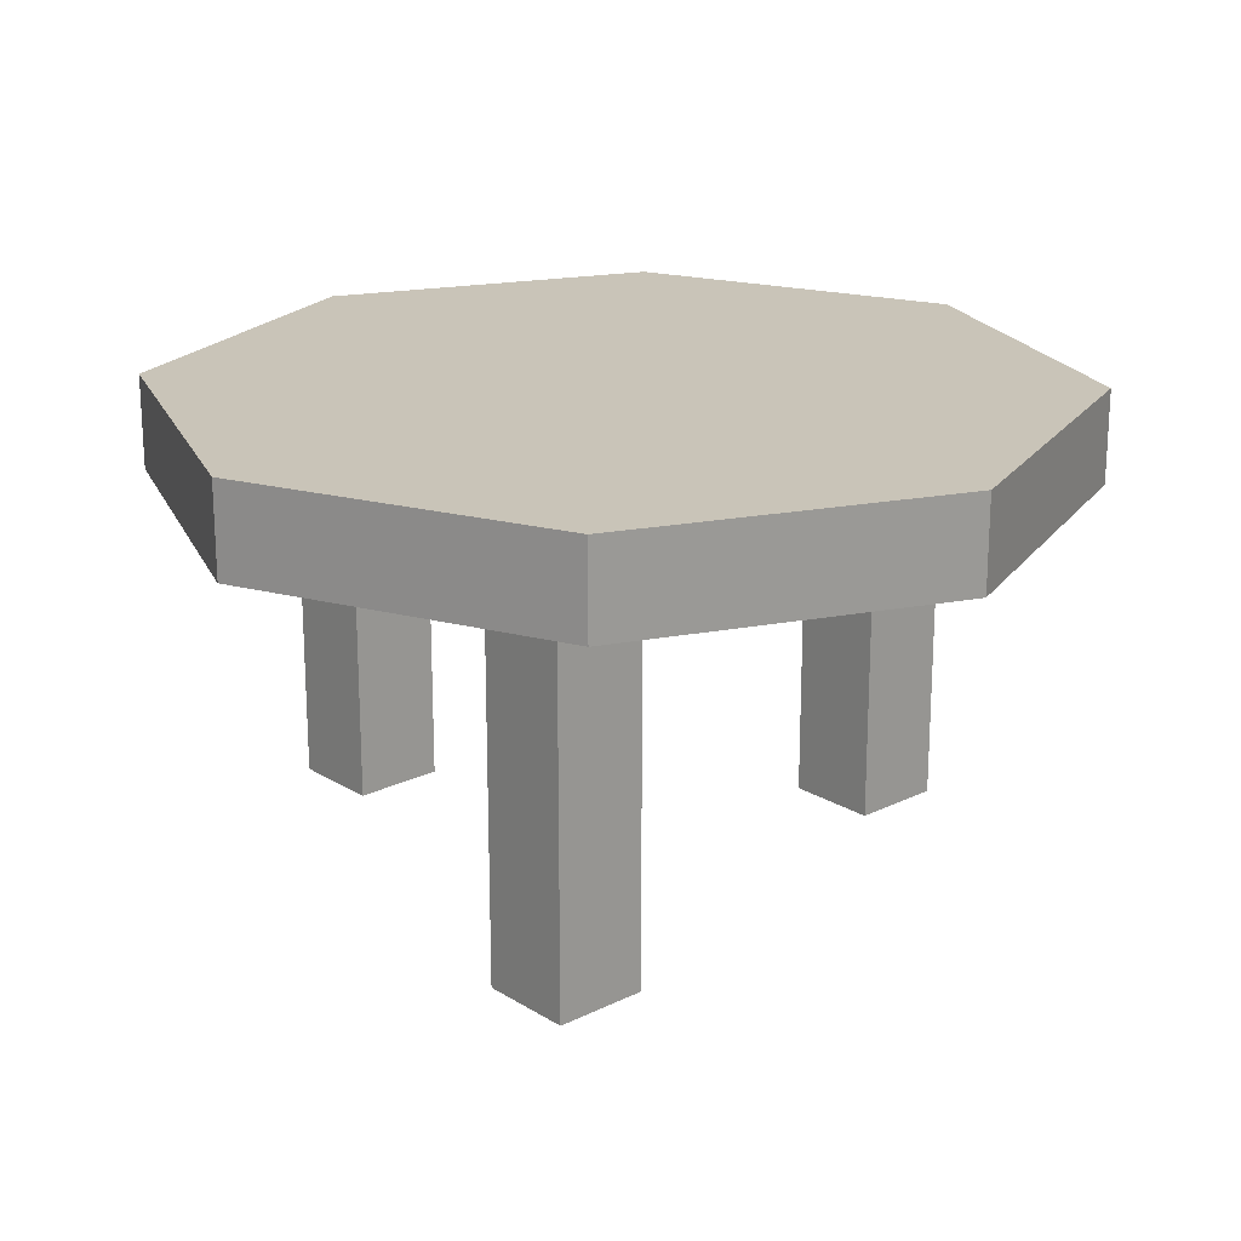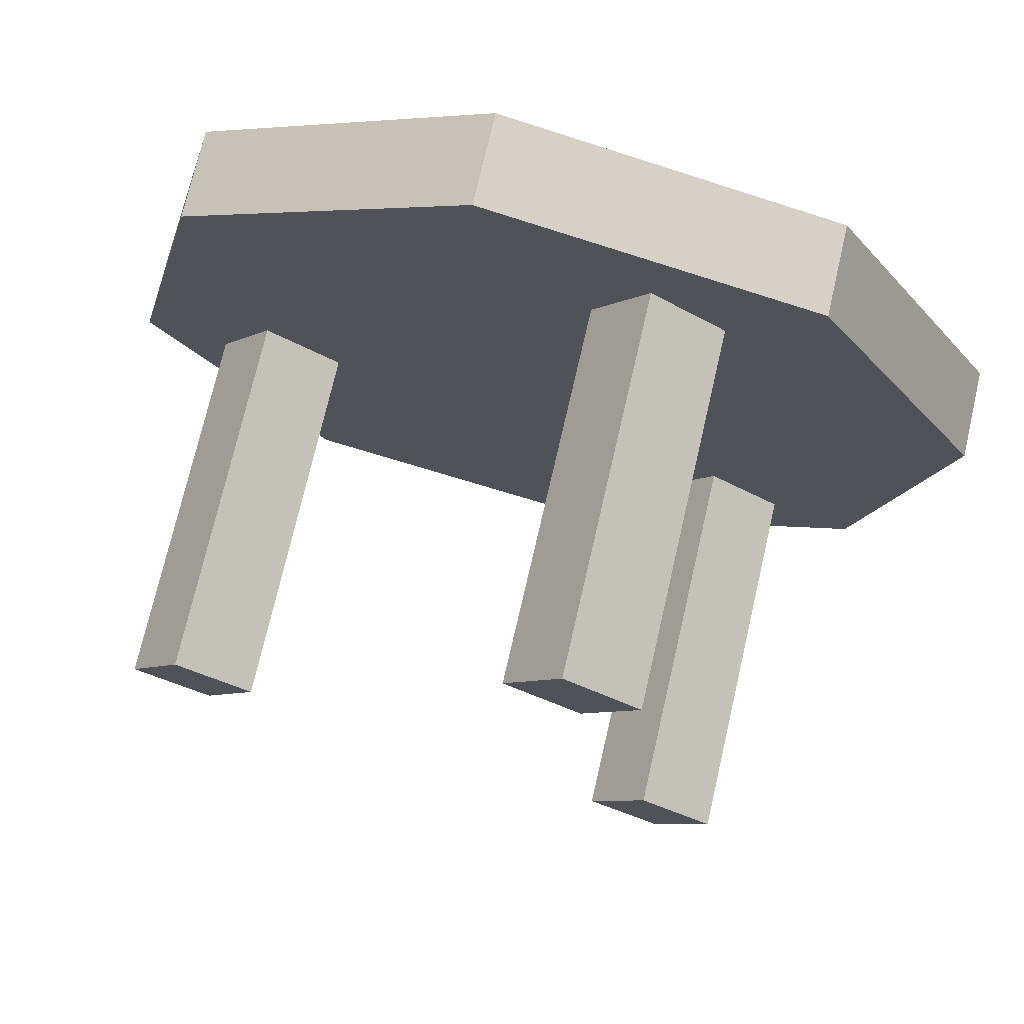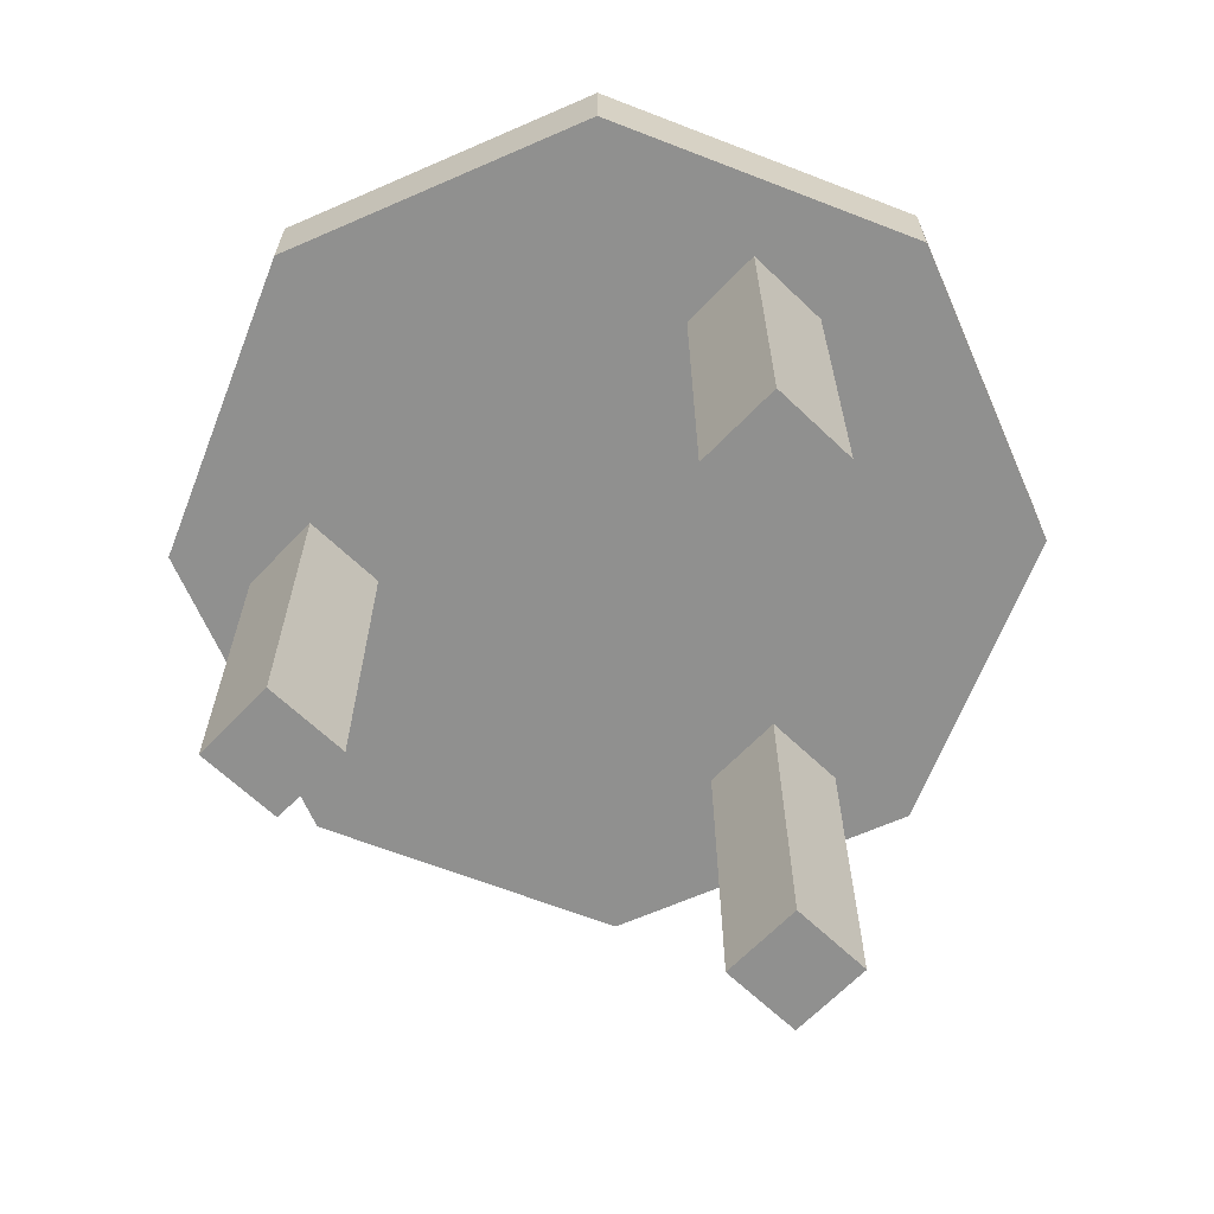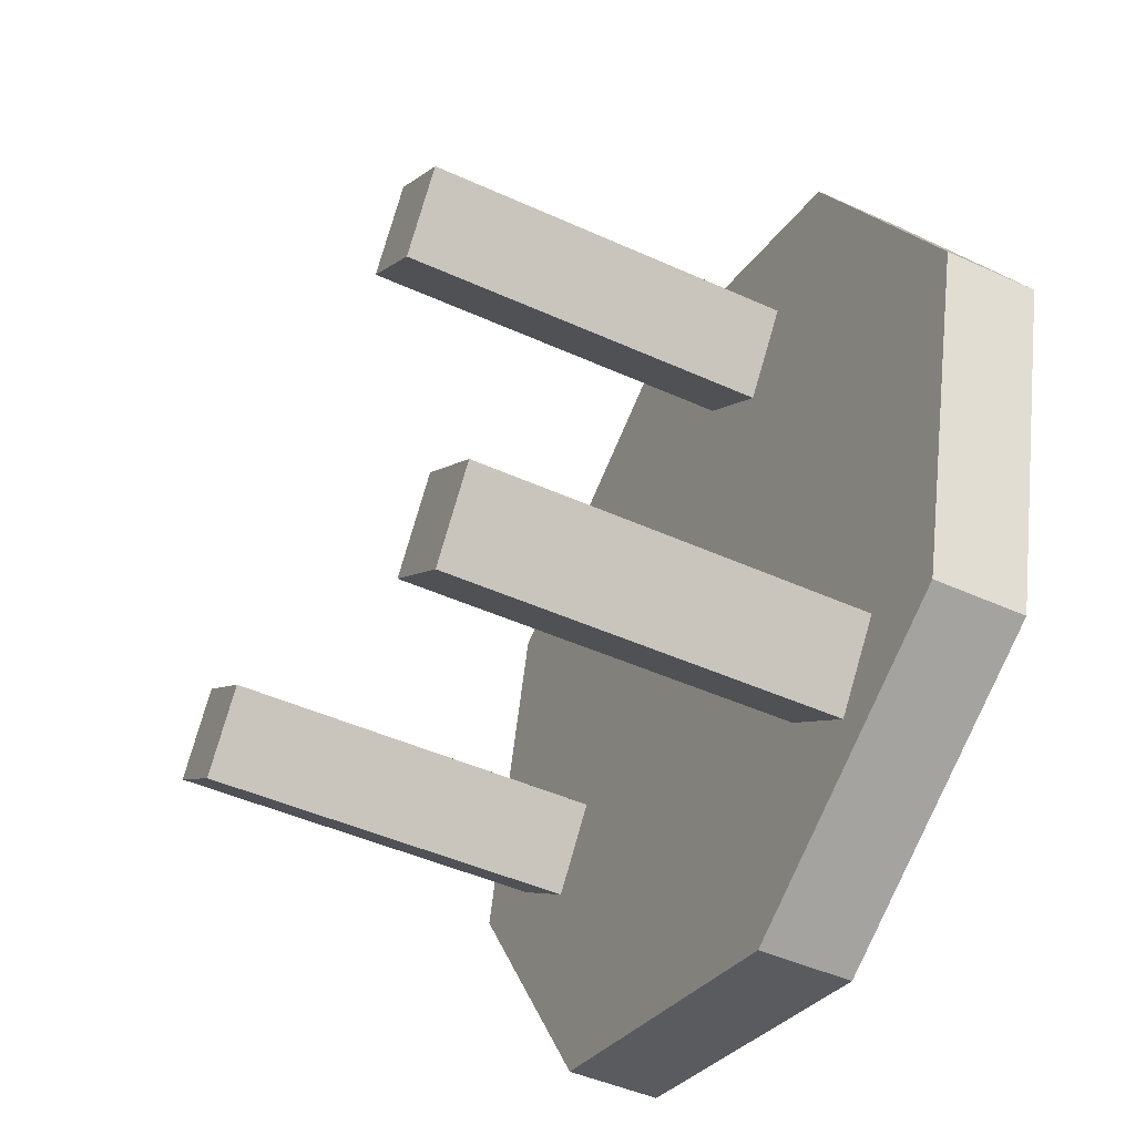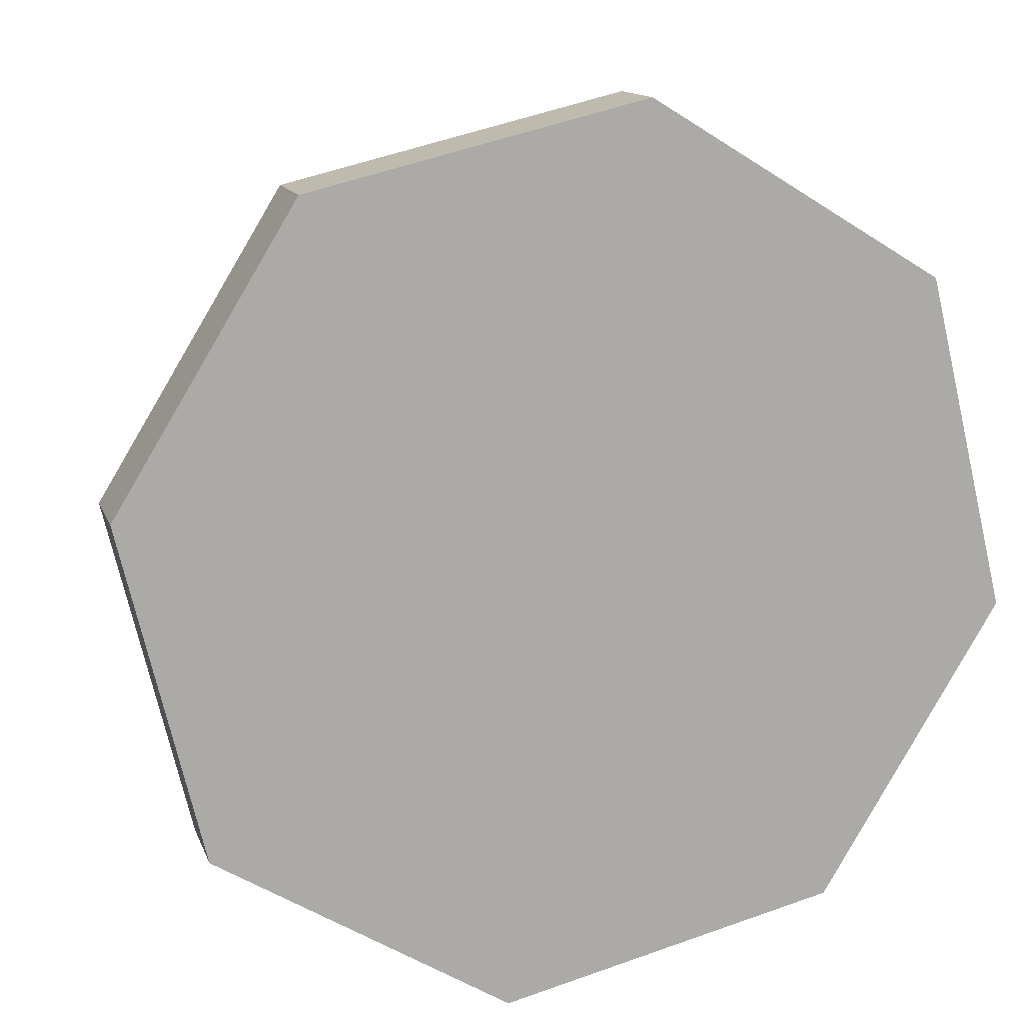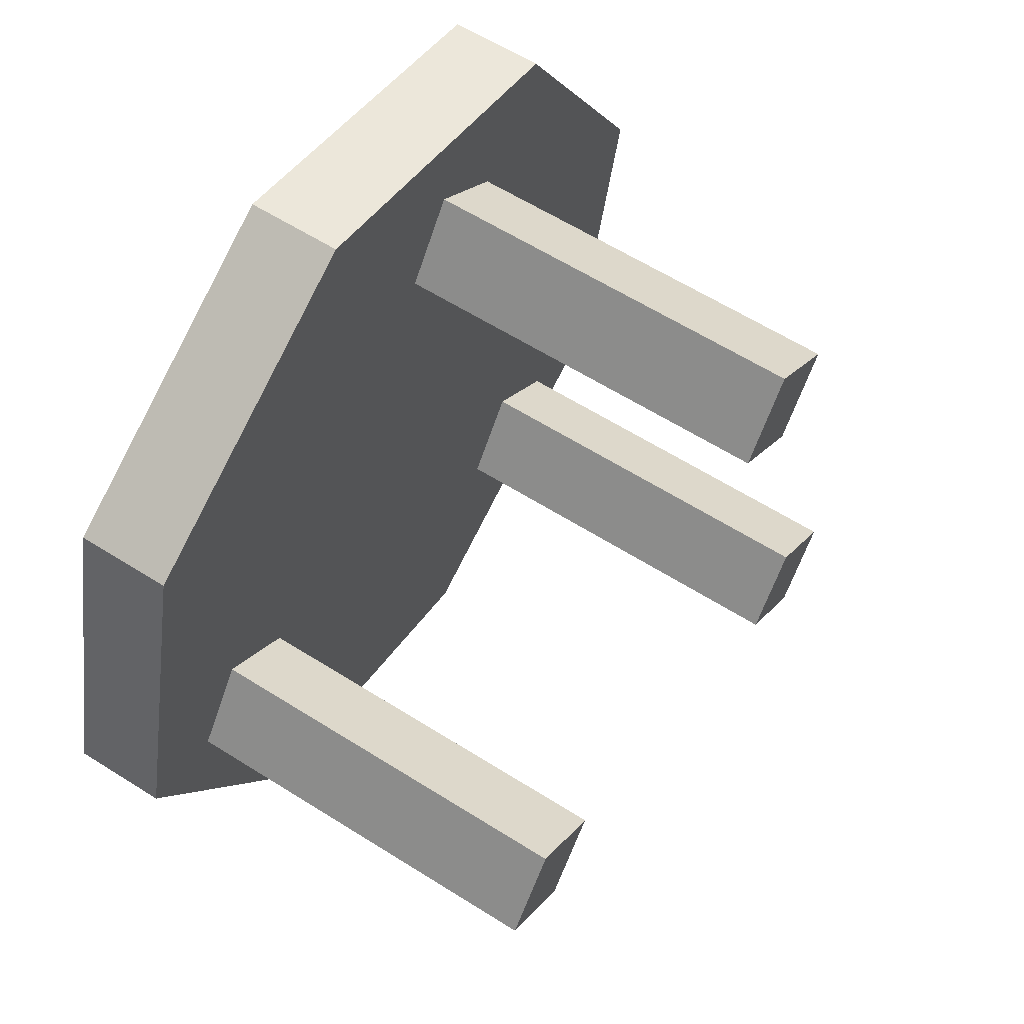
<metadata>
{"format":"obj","ext":"obj","renderer":"f3d","projection":"perspective","resolution":1024,"background":"white","views":[{"elev":20.2,"azim":-95.7,"up":"+Y"},{"elev":73.5,"azim":13.0,"up":"+Z"},{"elev":-65.5,"azim":-7.7,"up":"+Y"},{"elev":-44.8,"azim":62.0,"up":"+Z"},{"elev":13.3,"azim":164.4,"up":"+Z"},{"elev":60.5,"azim":-57.1,"up":"+Z"}]}
</metadata>
<code>
g default
v 7.029 0 -12.08
v 9.679 0 -8.446
v 7.029 19.92 -12.08
v 9.679 19.92 -8.446
v 10.66 19.92 -14.73
v 13.31 19.92 -11.1
v 10.66 0 -14.73
v 13.31 0 -11.1
v 2.191 0 12.13
v 4.841 0 15.76
v 2.191 19.92 12.13
v 4.841 19.92 15.76
v 5.824 19.92 9.476
v 8.473 19.92 13.11
v 5.824 0 9.476
v 8.473 0 13.11
v -17.28 0 -4.214
v -14.63 0 -0.5815
v -17.28 19.92 -4.214
v -14.63 19.92 -0.5815
v -13.65 19.92 -6.863
v -11 19.92 -3.231
v -13.65 0 -6.863
v -11 0 -3.231
v 21.38 18.24 3.347
v 17.49 18.24 -12.75
v 3.346 18.24 -21.38
v -12.75 18.24 -17.49
v -21.38 18.24 -3.347
v -17.49 18.24 12.75
v -3.346 18.24 21.38
v 12.75 18.24 17.49
v 21.38 22.69 3.347
v 17.49 22.69 -12.75
v 3.346 22.69 -21.38
v -12.75 22.69 -17.49
v -21.38 22.69 -3.347
v -17.49 22.69 12.75
v -3.346 22.69 21.38
v 12.75 22.69 17.49
v 0 18.24 0
v 0 22.69 0
g Sgabello:group3
f 1 2 4 3
f 5 6 8 7
f 7 8 2 1
f 2 8 6 4
f 7 1 3 5
f 9 10 12 11
f 13 14 16 15
f 15 16 10 9
f 10 16 14 12
f 15 9 11 13
f 17 18 20 19
f 21 22 24 23
f 23 24 18 17
f 18 24 22 20
f 23 17 19 21
f 25 26 34 33
f 26 27 35 34
f 27 28 36 35
f 28 29 37 36
f 29 30 38 37
f 30 31 39 38
f 31 32 40 39
f 32 25 33 40
f 26 25 41
f 27 26 41
f 28 27 41
f 29 28 41
f 30 29 41
f 31 30 41
f 32 31 41
f 25 32 41
f 33 34 42
f 34 35 42
f 35 36 42
f 36 37 42
f 37 38 42
f 38 39 42
f 39 40 42
f 40 33 42

</code>
